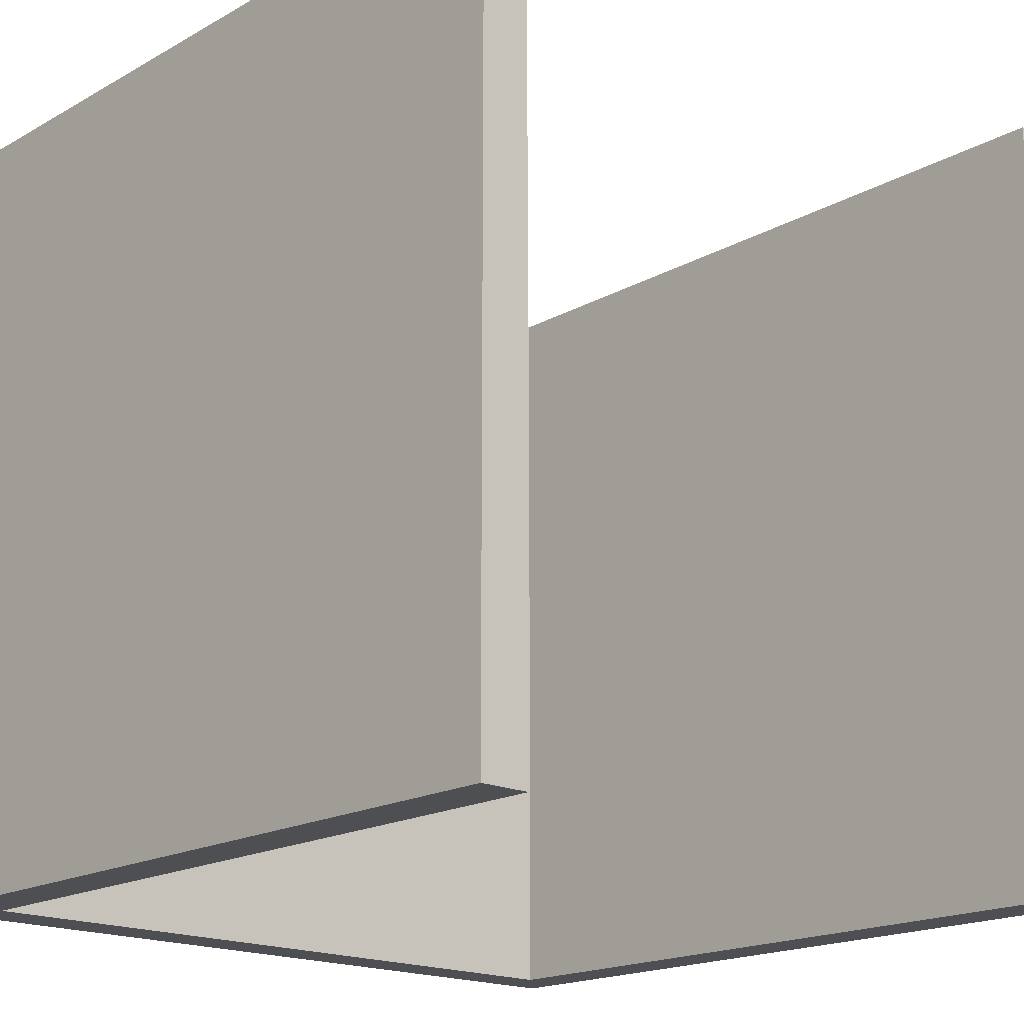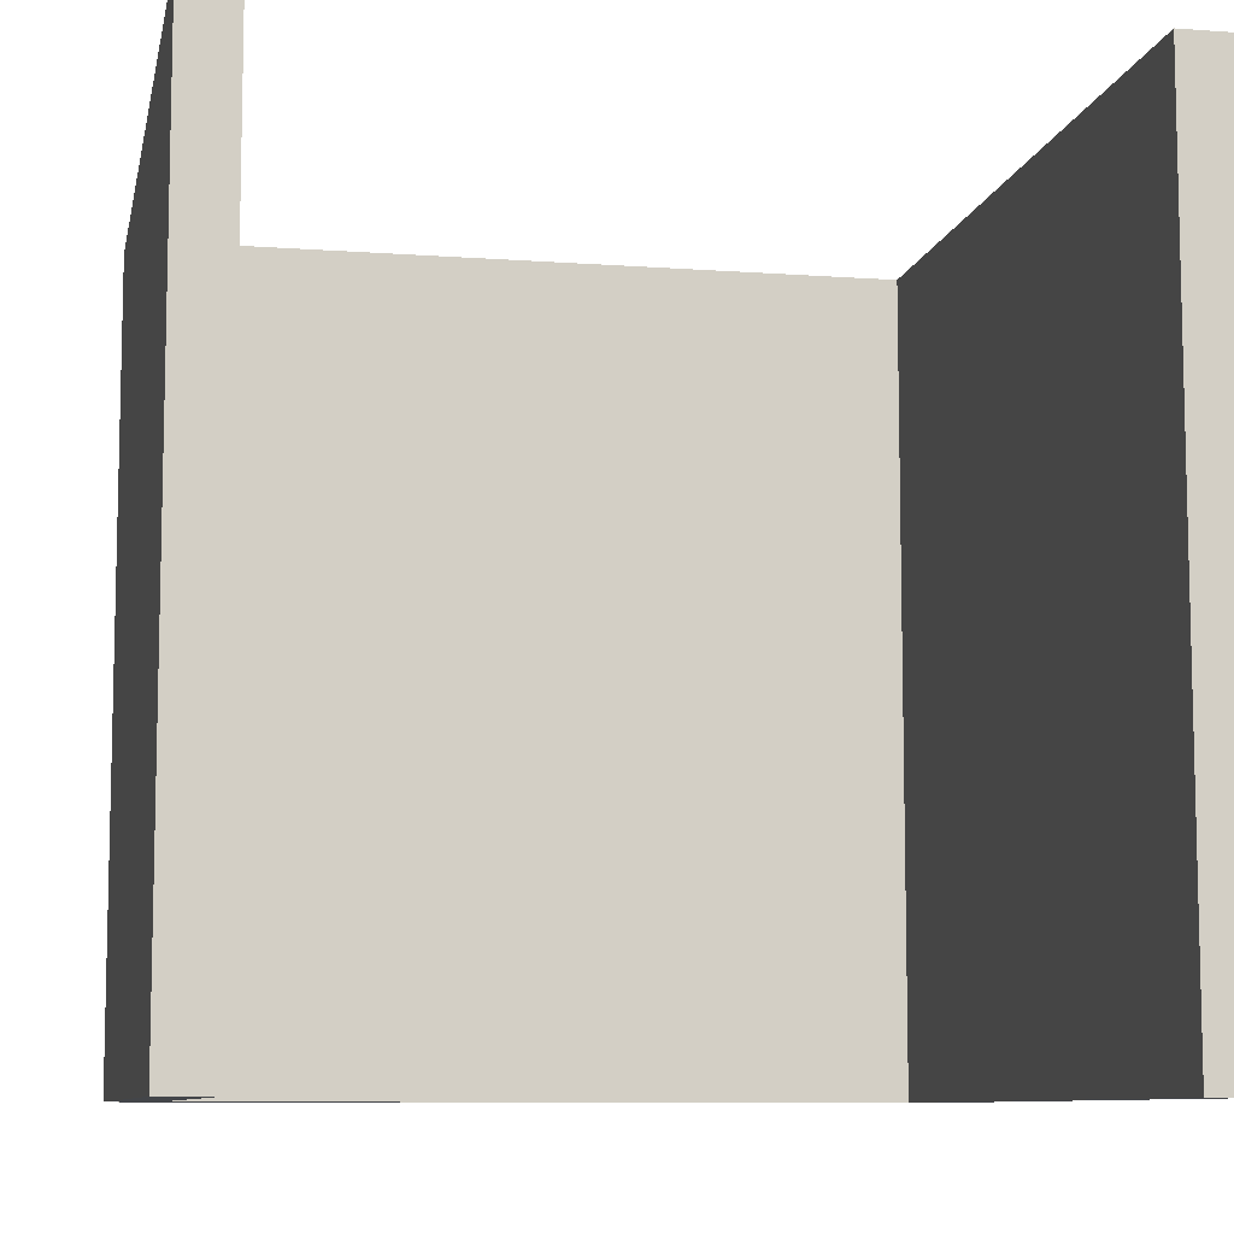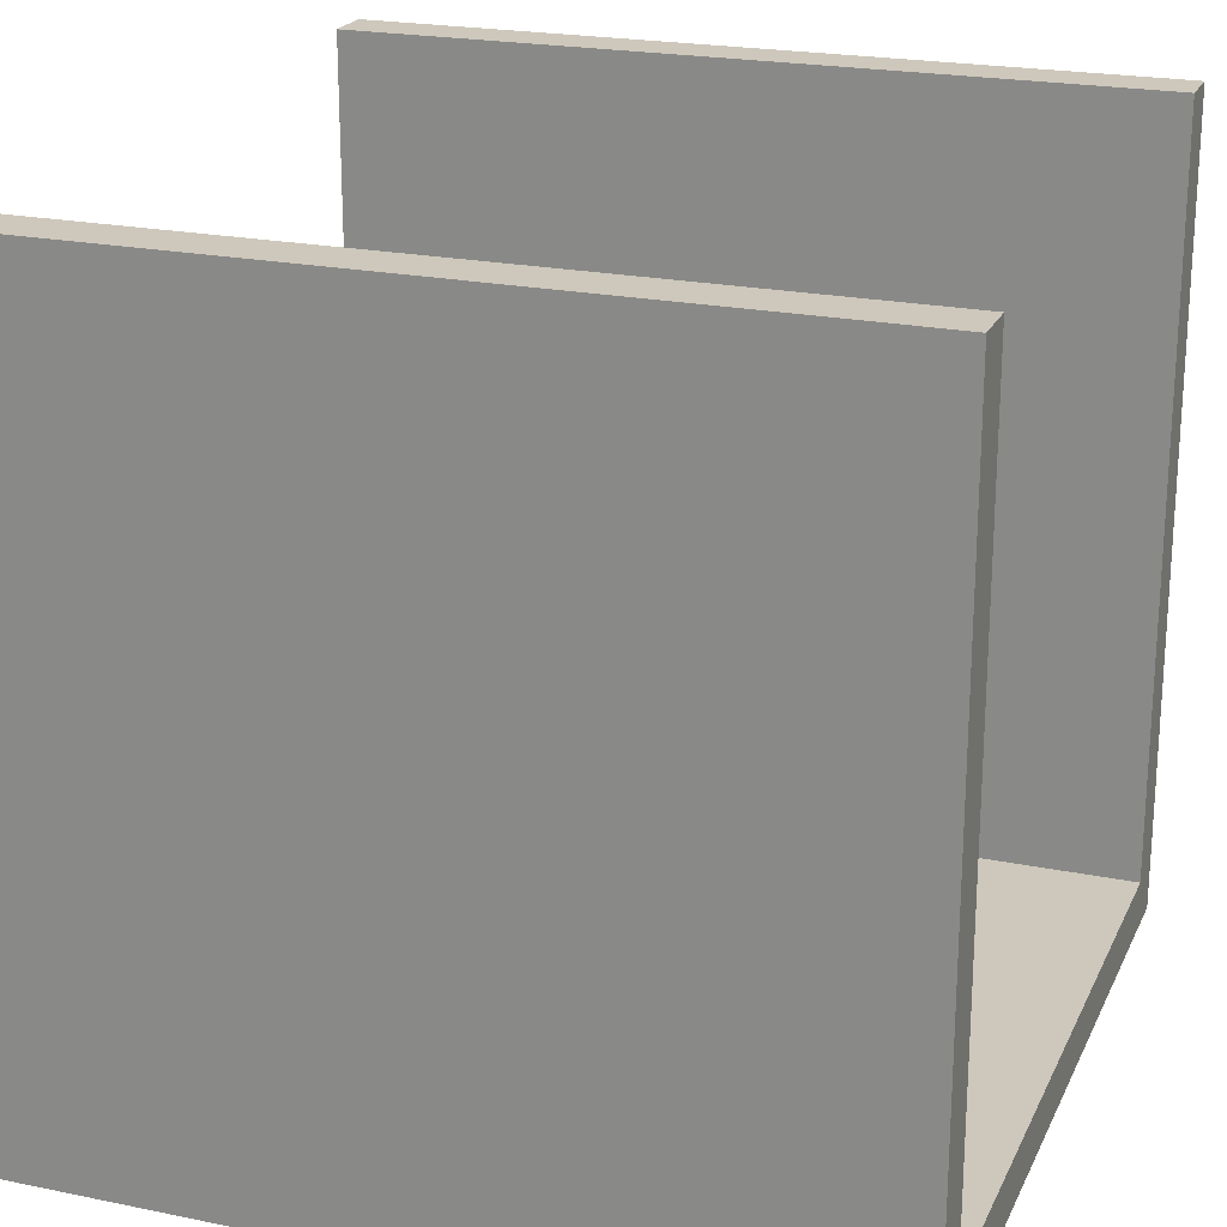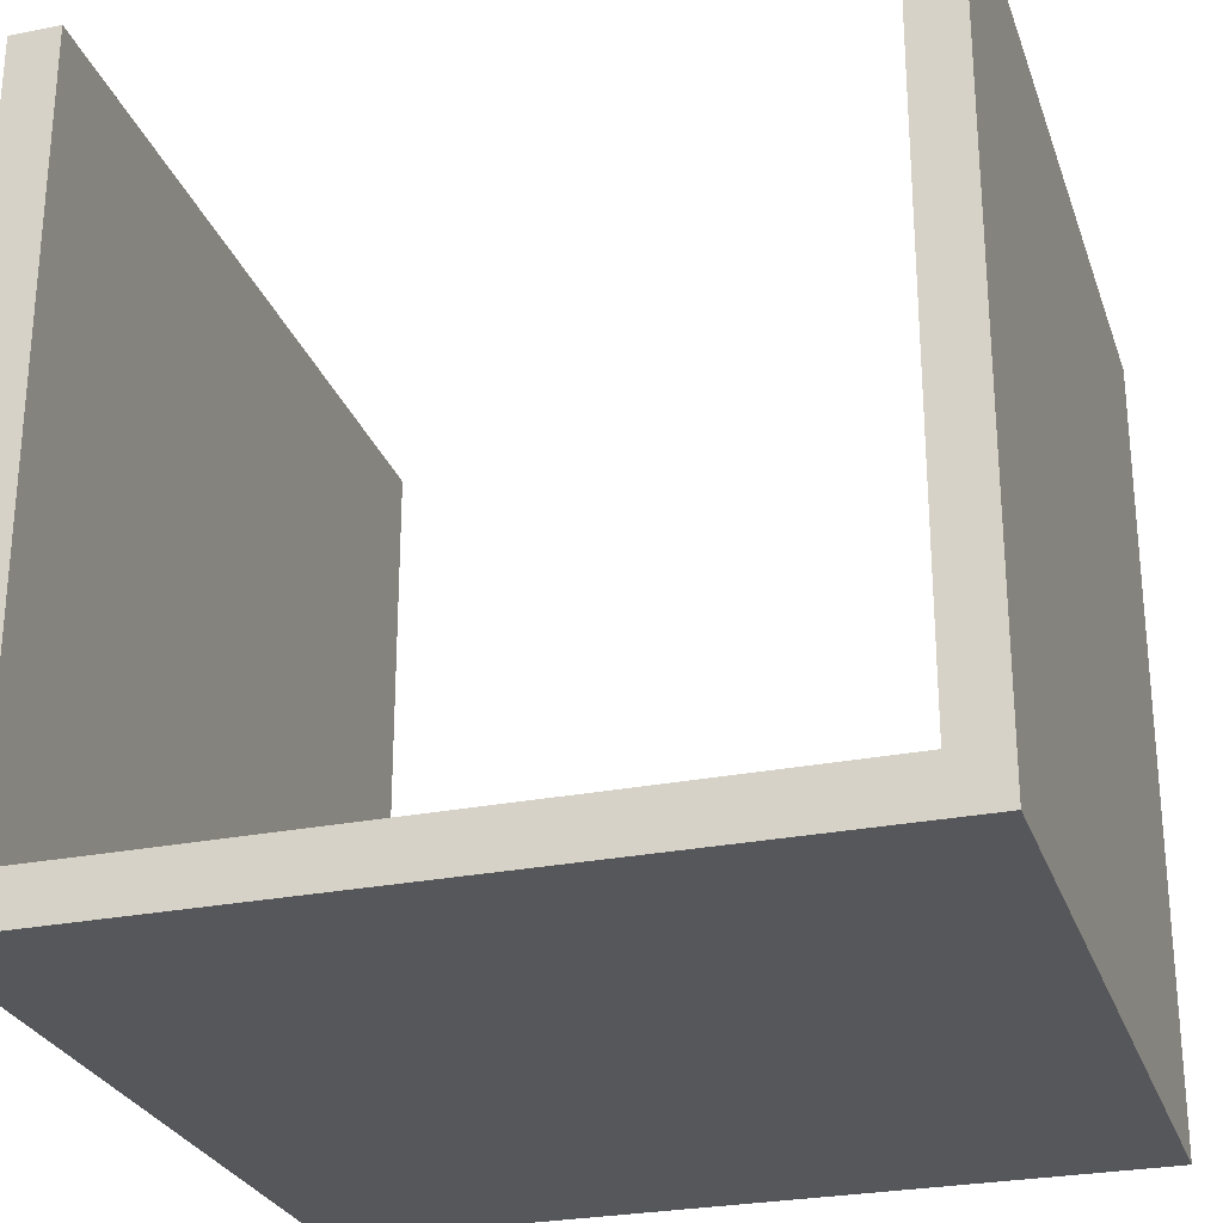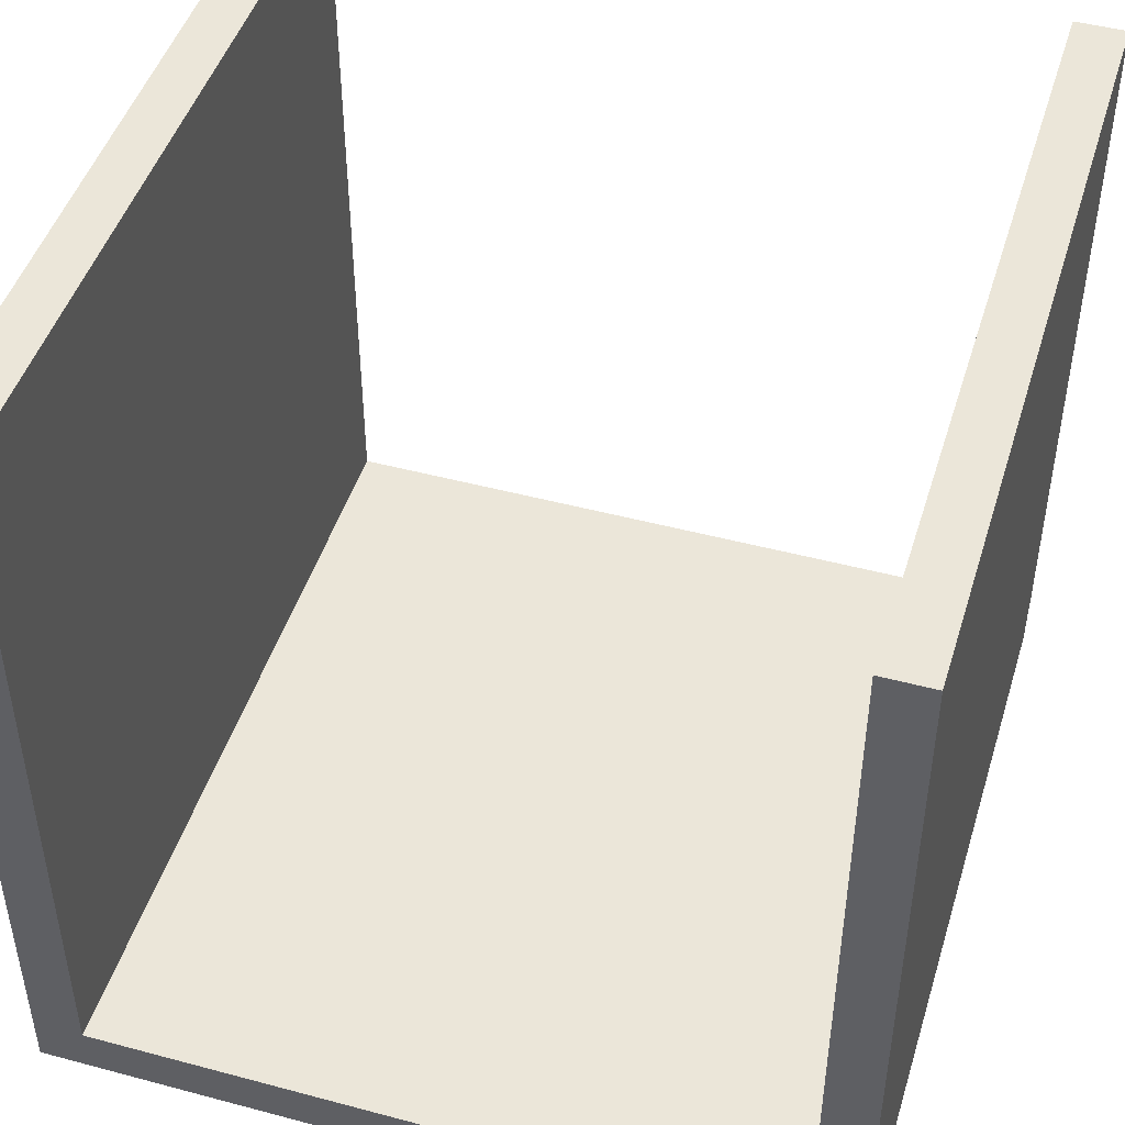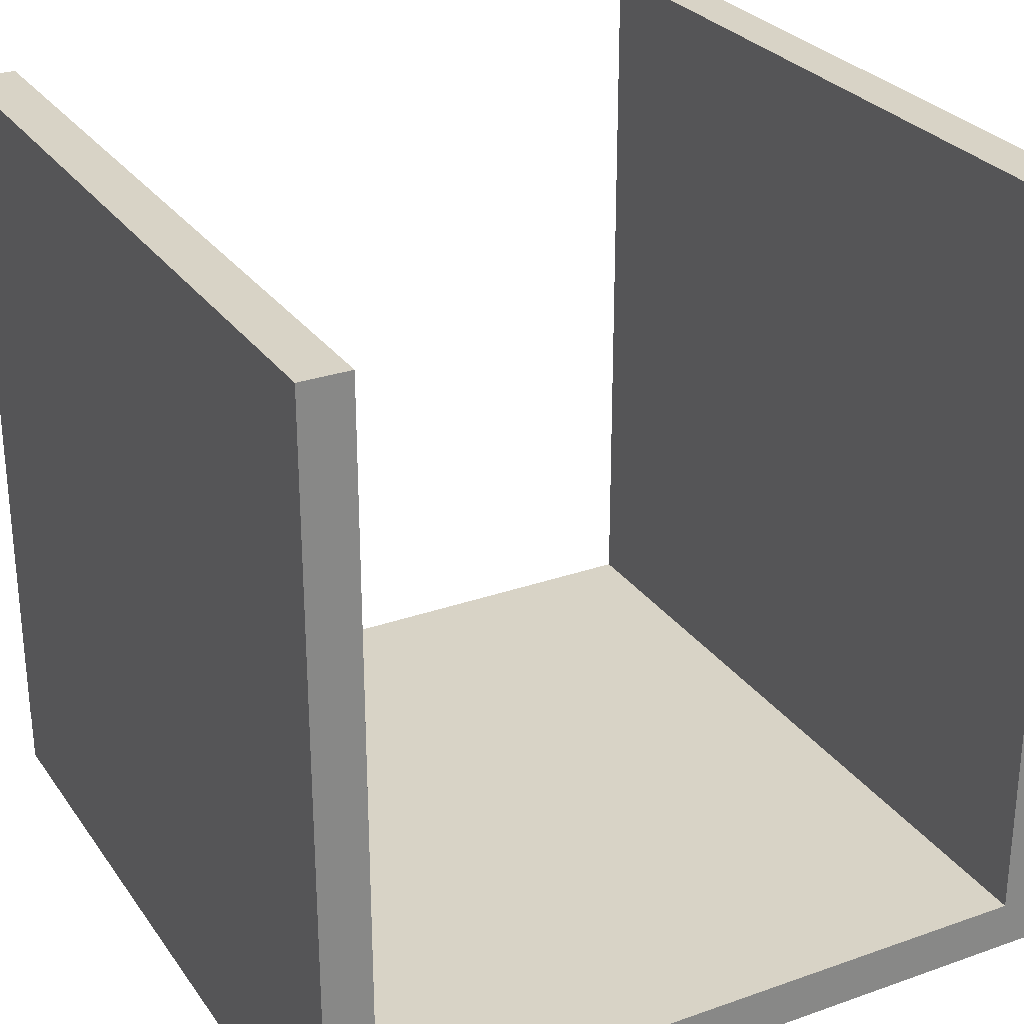
<metadata>
{"format":"obj","ext":"obj","renderer":"f3d","projection":"perspective","resolution":1024,"background":"white","views":[{"elev":-18.0,"azim":137.4,"up":"+Z"},{"elev":-8.9,"azim":168.8,"up":"+Z"},{"elev":21.8,"azim":109.8,"up":"+Y"},{"elev":-27.1,"azim":17.1,"up":"+Y"},{"elev":46.8,"azim":-163.1,"up":"+Y"},{"elev":28.1,"azim":-28.1,"up":"+Y"}]}
</metadata>
<code>
o floor
v 8 1 8
v 8 1 -8
v 8 0 8
v 8 0 -8
v -8 1 -8
v -8 1 8
v -8 0 -8
v -8 0 8
f 1 3 2
f 3 4 2
f 5 7 6
f 7 8 6
f 5 6 2
f 6 1 2
f 8 7 3
f 7 4 3
f 6 8 1
f 8 3 1
f 2 4 5
f 4 7 5
o wall
v -7.008 16 8
v -7.008 16 -8
v -7.008 1 8
v -7.008 1 -8
v -8.008 16 -8
v -8.008 16 8
v -8.008 1 -8
v -8.008 1 8
f 9 11 10
f 11 12 10
f 13 15 14
f 15 16 14
f 13 14 10
f 14 9 10
f 16 15 11
f 15 12 11
f 14 16 9
f 16 11 9
f 10 12 13
f 12 15 13
o wall
v 8 16 8
v 8 16 -8
v 8 1 8
v 8 1 -8
v 7 16 -8
v 7 16 8
v 7 1 -8
v 7 1 8
f 17 19 18
f 19 20 18
f 21 23 22
f 23 24 22
f 21 22 18
f 22 17 18
f 24 23 19
f 23 20 19
f 22 24 17
f 24 19 17
f 18 20 21
f 20 23 21

</code>
